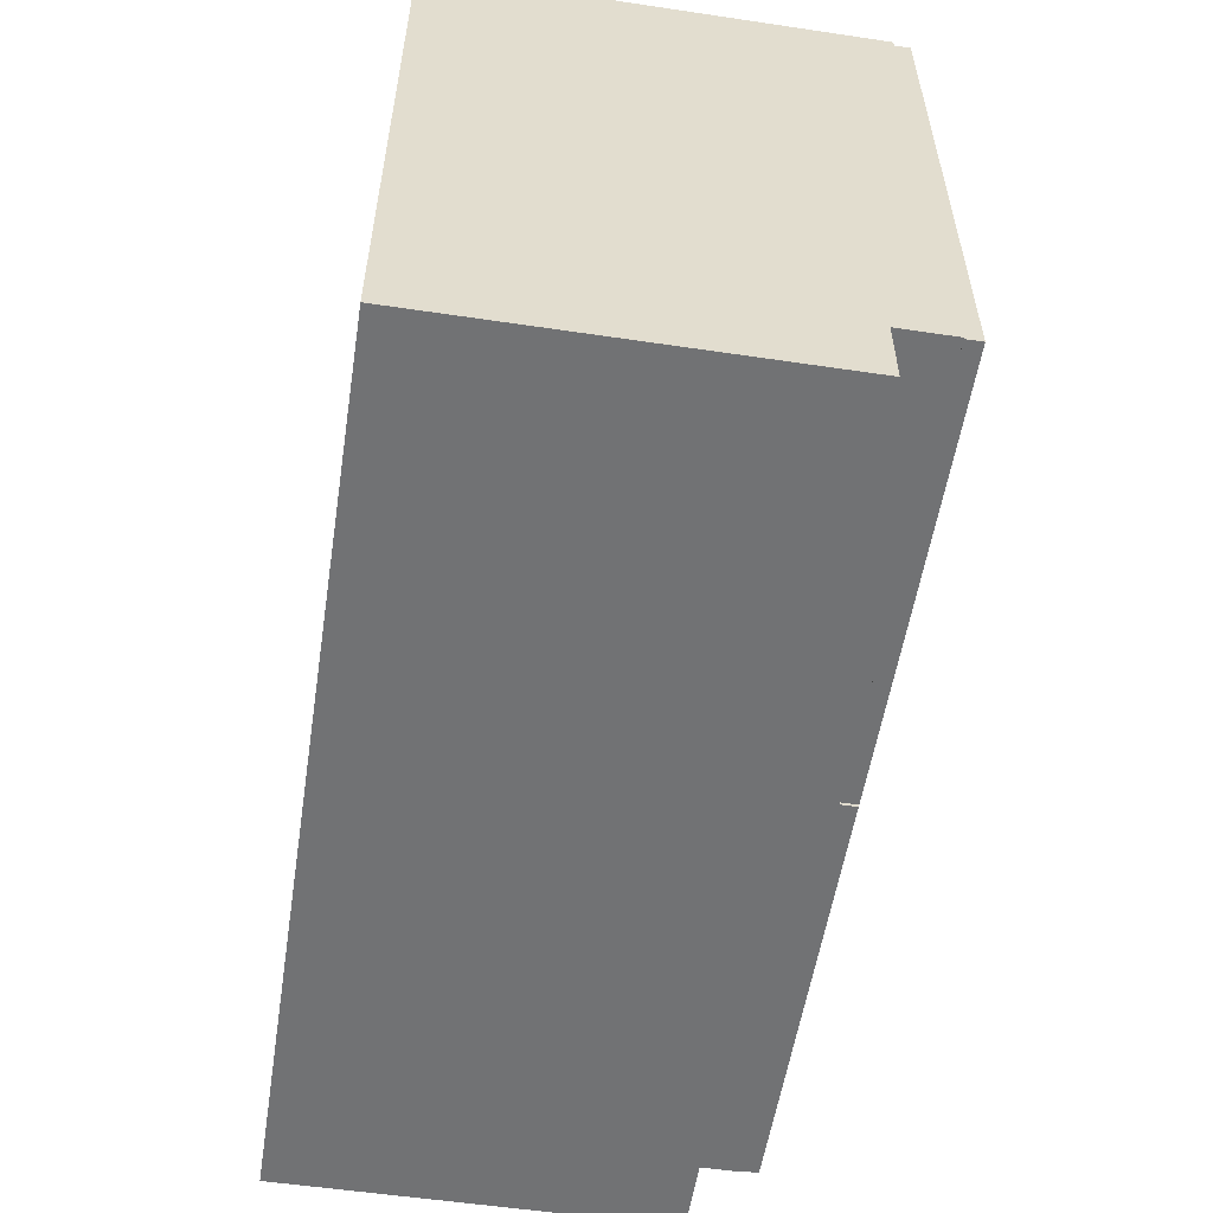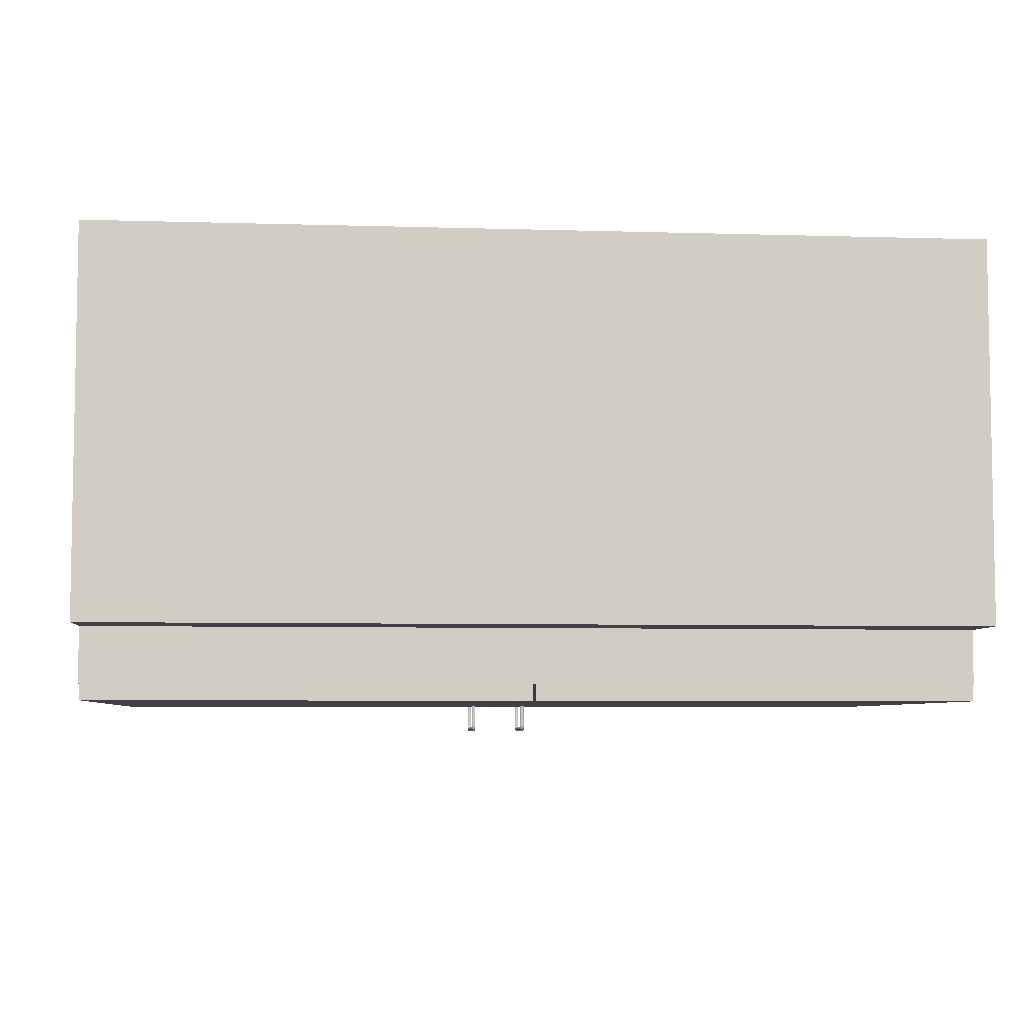
<metadata>
{"format":"obj","ext":"obj","renderer":"f3d","projection":"perspective","resolution":1024,"background":"white","views":[{"elev":-55.5,"azim":81.1,"up":"+Y"},{"elev":-6.0,"azim":-5.2,"up":"+Z"}]}
</metadata>
<code>
v 0.3535 -0.1003 -0.02263
v -0.3654 -0.1003 0.3233
v -0.3654 -0.1003 -0.02263
v 0.3535 -0.1003 0.3233
v -0.3654 -0.08866 -0.02263
v 0.3535 -0.08866 0.3233
v -0.3654 -0.08866 0.3233
v 0.3535 -0.08866 -0.02263
v 0.3535 -0.3244 0.333
v -0.3654 -0.336 0.333
v 0.3535 -0.336 0.333
v -0.3654 -0.3244 0.333
v 0.3535 -0.336 -0.03423
v -0.3654 -0.3244 -0.03423
v -0.3654 -0.336 -0.03423
v 0.3535 -0.3244 -0.03423
v 0.3535 0.1239 -0.03423
v 0.3535 0.1355 0.333
v 0.3535 0.1239 0.333
v 0.3535 0.1355 -0.03423
v -0.3654 0.1239 0.333
v -0.3654 0.1355 -0.03423
v -0.3654 0.1355 0.333
v -0.3654 0.1239 -0.03423
v -0.377 0.1355 -0.03423
v -0.377 -0.336 0.333
v -0.377 0.1355 0.333
v -0.377 -0.336 -0.03423
v 0.3651 -0.336 -0.03423
v 0.3651 0.1355 0.333
v 0.3651 -0.336 0.333
v 0.3651 0.1355 -0.03423
v 0.3535 0.1355 -0.03423
v 0.3535 -0.336 -0.03423
v 0.3535 -0.336 0.333
v 0.3535 0.1355 0.333
v 0.3535 0.1239 0.3252
v -0.3654 -0.3244 0.3252
v 0.3535 -0.3244 0.3252
v -0.3654 0.1239 0.3252
v 0.3535 -0.3244 0.3233
v -0.3654 0.1239 0.3233
v -0.3654 -0.3244 0.3233
v 0.3535 0.1239 0.3233
v -0.3654 0.06209 0.333
v -0.3654 0.06209 0.3252
v 0.3535 0.1239 0.333
v 0.3535 0.06209 0.3252
v 0.3535 0.06209 0.333
v 0.3535 0.1239 0.3252
v -0.377 -0.336 0.01215
v -0.377 -0.3979 0.333
v -0.377 -0.3979 0.01215
v 0.3651 -0.336 0.333
v 0.3651 -0.3979 0.01215
v 0.3651 -0.3979 0.333
v 0.3651 -0.336 0.01215
v 0.3641 -0.336 -0.04776
v 0.3641 0.1317 -0.03423
v 0.3641 -0.336 -0.03423
v 0.3641 0.1317 -0.04776
v -0.005001 -0.336 -0.03423
v -0.005001 0.1317 -0.04776
v -0.005001 0.1317 -0.03423
v -0.005001 -0.336 -0.04776
v 0.01986 0.07963 -0.06998
v 0.01819 0.08083 -0.0688
v 0.01819 0.07955 -0.06902
v 0.01986 0.08129 -0.0697
v 0.01652 0.08129 -0.0697
v 0.01986 0.07584 -0.06998
v 0.01986 0.07979 -0.07192
v 0.01986 0.08233 -0.06867
v 0.01652 0.07963 -0.06998
v 0.01652 0.08233 -0.06867
v 0.01819 0.07584 -0.06902
v 0.01986 0.07584 -0.07192
v 0.01986 0.08222 -0.0715
v 0.01819 0.08142 -0.0682
v 0.01652 0.07979 -0.07192
v 0.01652 0.08222 -0.0715
v 0.01819 0.07987 -0.07288
v 0.01986 0.08261 -0.067
v 0.01652 0.07584 -0.07192
v 0.01652 0.07584 -0.06998
v 0.01652 0.08261 -0.067
v 0.01819 0.08269 -0.07241
v 0.01819 0.07584 -0.07288
v 0.01819 0.08164 -0.06692
v 0.01986 0.08413 -0.0696
v 0.01652 0.08413 -0.0696
v 0.01819 0.08503 -0.07006
v 0.01986 0.08261 -0.04776
v 0.01986 0.08357 -0.04776
v 0.01819 0.08164 -0.04776
v 0.01652 0.08261 -0.04776
v 0.01986 0.08454 -0.06716
v 0.01819 0.08551 -0.06724
v 0.01652 0.08454 -0.04776
v 0.01986 0.08454 -0.04776
v 0.01652 0.08454 -0.06716
v 0.01819 0.08551 -0.04776
v 0.01819 0.03271 -0.06902
v 0.01986 0.07584 -0.06998
v 0.01819 0.07584 -0.06902
v 0.01986 0.03271 -0.06998
v 0.01652 0.07584 -0.06998
v 0.01986 0.07584 -0.07191
v 0.01652 0.03271 -0.06998
v 0.01986 0.03271 -0.07192
v 0.01652 0.07584 -0.07191
v 0.01819 0.03271 -0.07288
v 0.01652 0.03271 -0.07192
v 0.01819 0.07584 -0.07288
v 0.01819 0.02788 -0.0688
v 0.01652 0.02638 -0.06867
v 0.01819 0.02729 -0.0682
v 0.01652 0.02742 -0.0697
v 0.01652 0.0261 -0.067
v 0.01986 0.02638 -0.06867
v 0.01652 0.02908 -0.06998
v 0.01652 0.02649 -0.0715
v 0.01819 0.02707 -0.06692
v 0.01652 0.02458 -0.0696
v 0.01986 0.02742 -0.0697
v 0.01986 0.0261 -0.067
v 0.01819 0.02916 -0.06902
v 0.01652 0.02892 -0.07192
v 0.01652 0.0261 -0.04776
v 0.01986 0.02649 -0.0715
v 0.01986 0.02458 -0.0696
v 0.01652 0.03287 -0.06998
v 0.01819 0.02884 -0.07288
v 0.01819 0.02368 -0.07006
v 0.01819 0.02707 -0.04776
v 0.01652 0.02417 -0.04776
v 0.01986 0.02892 -0.07192
v 0.01986 0.02908 -0.06998
v 0.01986 0.02417 -0.04776
v 0.01819 0.03287 -0.06902
v 0.01652 0.03287 -0.07192
v 0.01819 0.02602 -0.07241
v 0.01819 0.0232 -0.06724
v 0.01986 0.0261 -0.04776
v 0.01652 0.02417 -0.06716
v 0.01986 0.02417 -0.06716
v 0.01819 0.03287 -0.07288
v 0.01819 0.0232 -0.04776
v 0.01986 0.03287 -0.07192
v 0.01986 0.03287 -0.06998
v -0.3761 0.1317 -0.04776
v -0.3761 -0.336 -0.03423
v -0.3761 0.1317 -0.03423
v -0.3761 -0.336 -0.04776
v -0.006934 0.1317 -0.03423
v -0.006934 -0.336 -0.04776
v -0.006934 -0.336 -0.03423
v -0.006934 0.1317 -0.04776
v -0.0318 0.08222 -0.0715
v -0.0318 0.08261 -0.067
v -0.0318 0.08413 -0.0696
v -0.0318 0.08233 -0.06867
v -0.0318 0.08261 -0.04776
v -0.03013 0.08503 -0.07006
v -0.0318 0.08129 -0.0697
v -0.03013 0.08142 -0.0682
v -0.0318 0.08454 -0.04776
v -0.03013 0.08164 -0.04776
v -0.03013 0.08269 -0.07241
v -0.03013 0.08551 -0.06724
v -0.0318 0.07979 -0.07192
v -0.03013 0.08083 -0.0688
v -0.03013 0.08164 -0.06692
v -0.0318 0.08454 -0.06716
v -0.02845 0.08222 -0.0715
v -0.02845 0.08413 -0.0696
v -0.0318 0.07963 -0.06998
v -0.03013 0.07955 -0.06902
v -0.02845 0.08261 -0.067
v -0.02845 0.08233 -0.06867
v -0.02845 0.08261 -0.04776
v -0.03013 0.07987 -0.07288
v -0.02845 0.08454 -0.06716
v -0.0318 0.07584 -0.07192
v -0.02845 0.07963 -0.06998
v -0.02845 0.08129 -0.0697
v -0.03013 0.08551 -0.04776
v -0.02845 0.07979 -0.07192
v -0.02845 0.08357 -0.04776
v -0.0318 0.07584 -0.06998
v -0.03013 0.07584 -0.06902
v -0.02845 0.07584 -0.06998
v -0.02845 0.07584 -0.07192
v -0.03013 0.07584 -0.07288
v -0.02845 0.08454 -0.04776
v -0.0318 0.03287 -0.07192
v -0.03013 0.02884 -0.07288
v -0.0318 0.02892 -0.07192
v -0.03013 0.03287 -0.07288
v -0.0318 0.02649 -0.0715
v -0.0318 0.03287 -0.06998
v -0.02845 0.02892 -0.07192
v -0.03013 0.02602 -0.07241
v -0.0318 0.02742 -0.0697
v -0.0318 0.02908 -0.06998
v -0.02845 0.03287 -0.07192
v -0.03013 0.02368 -0.07006
v -0.0318 0.02638 -0.06867
v -0.03013 0.02916 -0.06902
v -0.02845 0.02908 -0.06998
v -0.02845 0.02649 -0.0715
v -0.0318 0.02458 -0.0696
v -0.03013 0.02788 -0.0688
v -0.03013 0.03287 -0.06902
v -0.02845 0.03287 -0.06998
v -0.02845 0.02742 -0.0697
v -0.03013 0.0232 -0.06724
v -0.02845 0.02458 -0.0696
v -0.0318 0.0261 -0.067
v -0.03013 0.02729 -0.0682
v -0.02845 0.02638 -0.06867
v -0.0318 0.02417 -0.06716
v -0.0318 0.0261 -0.04776
v -0.03013 0.0232 -0.04776
v -0.0318 0.02417 -0.04776
v -0.02845 0.02417 -0.06716
v -0.02845 0.0261 -0.067
v -0.03013 0.02707 -0.06692
v -0.02845 0.02417 -0.04776
v -0.03013 0.02707 -0.04776
v -0.02845 0.0261 -0.04776
v -0.03013 0.03271 -0.06902
v -0.0318 0.07584 -0.06998
v -0.0318 0.03271 -0.06998
v -0.03013 0.07584 -0.06902
v -0.0318 0.07584 -0.07191
v -0.02845 0.07584 -0.06998
v -0.0318 0.03271 -0.07192
v -0.02845 0.03271 -0.06998
v -0.03013 0.07584 -0.07288
v -0.02845 0.07584 -0.07191
v -0.03013 0.03271 -0.07288
v -0.02845 0.03271 -0.07192
v -0.352 -0.3979 0.3175
v -0.352 -0.3979 0.333
v -0.377 -0.3979 0.3175
g mesh1_mesh1-geometry
f 1 2 3
f 2 1 4
f 2 5 3
f 5 1 3
f 1 6 4
f 6 2 4
f 5 2 7
f 1 5 8
f 6 1 8
f 2 6 7
f 6 5 7
f 5 6 8
g mesh1_mesh1-geometry
f 3 2 1
f 4 1 2
f 3 5 2
f 3 1 5
f 4 6 1
f 4 2 6
f 7 2 5
f 8 5 1
f 8 1 6
f 7 6 2
f 7 5 6
f 8 6 5
g mesh2_mesh2-geometry
f 9 10 11
f 10 9 12
f 10 13 11
f 13 9 11
f 9 14 12
f 14 10 12
f 13 10 15
f 9 13 16
f 14 9 16
f 10 14 15
g mesh2_mesh2-geometry
f 11 10 9
f 12 9 10
f 11 13 10
f 11 9 13
f 12 14 9
f 12 10 14
f 15 10 13
f 16 13 9
f 16 9 14
f 15 14 10
f 14 13 15
f 15 13 14
f 13 14 16
f 16 14 13
g mesh3_mesh3-geometry
l 13 15
l 15 14
l 16 14
g mesh4_mesh4-geometry
f 17 18 19
f 18 17 20
f 18 21 19
f 21 17 19
f 22 18 20
f 21 18 23
f 17 21 24
f 18 22 23
f 22 21 23
f 21 22 24
g mesh4_mesh4-geometry
f 19 18 17
f 20 17 18
f 19 21 18
f 19 17 21
f 17 22 20
f 20 22 17
f 20 18 22
f 23 18 21
f 24 21 17
f 22 17 24
f 24 17 22
f 23 22 18
f 23 21 22
f 24 22 21
g mesh5_mesh5-geometry
l 22 20
g mesh6_mesh6-geometry
l 24 17
g mesh7_mesh7-geometry
f 25 26 27
f 26 25 28
g mesh7_mesh7-geometry
f 27 26 25
f 28 25 26
g mesh8_mesh8-geometry
f 15 23 10
f 23 15 22
f 23 26 10
f 10 28 15
f 25 23 22
f 26 23 27
f 28 10 26
f 23 25 27
g mesh8_mesh8-geometry
f 10 23 15
f 22 15 23
f 10 26 23
f 15 28 10
f 15 25 22
f 22 25 15
f 22 23 25
f 27 23 26
f 26 10 28
f 25 15 28
f 28 15 25
f 27 25 23
g mesh9_mesh9-geometry
f 29 30 31
f 30 29 32
g mesh9_mesh9-geometry
f 31 30 29
f 32 29 30
g mesh10_mesh10-geometry
f 33 29 34
f 29 33 32
f 34 29 33
f 32 33 29
f 34 35 29
f 34 33 35
f 32 30 33
f 31 29 35
f 36 35 33
f 36 33 30
f 31 35 30
f 36 30 35
g mesh10_mesh10-geometry
f 29 35 34
f 35 33 34
f 33 30 32
f 35 29 31
f 33 35 36
f 30 33 36
f 30 35 31
f 35 30 36
g mesh11_mesh11-geometry
l 33 32
l 33 34
l 34 29
g mesh12_mesh12-geometry
f 37 38 39
f 38 37 40
f 38 41 39
f 41 37 39
f 37 42 40
f 42 38 40
f 41 38 43
f 37 41 44
f 42 37 44
f 38 42 43
f 42 41 43
f 41 42 44
g mesh12_mesh12-geometry
f 39 38 37
f 40 37 38
f 39 41 38
f 39 37 41
f 40 42 37
f 40 38 42
f 43 38 41
f 44 41 37
f 44 37 42
f 43 42 38
f 43 41 42
f 44 42 41
g mesh13_mesh13-geometry
f 40 45 21
f 45 40 46
f 45 47 21
f 47 40 21
f 40 48 46
f 48 45 46
f 47 45 49
f 40 47 50
f 48 40 50
f 45 48 49
f 48 47 49
f 47 48 50
g mesh13_mesh13-geometry
f 21 45 40
f 46 40 45
f 21 47 45
f 21 40 47
f 46 48 40
f 46 45 48
f 49 45 47
f 50 47 40
f 50 40 48
f 49 48 45
f 49 47 48
f 50 48 47
g mesh14_mesh14-geometry
f 51 52 26
f 52 51 53
f 52 54 26
f 54 51 26
f 51 55 53
f 53 56 52
f 54 52 56
f 51 54 57
f 55 51 57
f 56 53 55
f 55 54 56
f 54 55 57
g mesh14_mesh14-geometry
f 26 52 51
f 53 51 52
f 26 54 52
f 26 51 54
f 53 55 51
f 52 56 53
f 56 52 54
f 57 54 51
f 57 51 55
f 55 53 56
f 56 54 55
f 57 55 54
g mesh15_mesh15-geometry
f 58 59 60
f 59 58 61
f 60 59 58
f 61 58 59
f 59 62 60
f 60 62 59
f 62 58 60
f 60 58 62
f 58 63 61
f 61 63 58
f 63 59 61
f 61 59 63
f 62 59 64
f 64 59 62
f 58 62 65
f 65 62 58
f 63 58 65
f 65 58 63
f 59 63 64
f 64 63 59
f 63 62 64
f 64 62 63
f 62 63 65
f 65 63 62
g mesh16_mesh16-geometry
l 59 60
l 59 61
l 64 59
l 60 58
l 60 62
l 61 58
l 63 61
l 62 64
l 64 63
l 58 65
l 62 65
l 65 63
g mesh17_mesh17-geometry
f 66 67 68
f 67 66 69
f 70 68 67
f 68 71 66
f 72 69 66
f 73 67 69
f 68 70 74
f 67 75 70
f 71 68 76
f 77 66 71
f 78 69 72
f 72 66 77
f 67 73 79
f 78 73 69
f 70 80 74
f 74 76 68
f 75 67 79
f 75 81 70
f 82 78 72
f 77 82 72
f 83 79 73
f 78 83 73
f 70 81 80
f 74 80 84
f 76 74 85
f 79 86 75
f 86 81 75
f 78 82 87
f 82 77 88
f 79 83 89
f 90 83 78
f 87 80 81
f 82 84 80
f 74 84 85
f 86 79 89
f 81 86 91
f 80 87 82
f 92 78 87
f 84 82 88
f 93 89 83
f 90 94 83
f 78 92 90
f 81 92 87
f 95 86 89
f 96 91 86
f 92 81 91
f 89 93 95
f 83 94 93
f 97 94 90
f 98 90 92
f 86 95 96
f 99 91 96
f 91 98 92
f 94 97 100
f 90 98 97
f 91 99 101
f 98 91 101
f 97 102 100
f 102 97 98
f 99 98 101
f 98 99 102
g mesh17_mesh17-geometry
f 68 67 66
f 69 66 67
f 67 68 70
f 66 71 68
f 66 69 72
f 69 67 73
f 74 70 68
f 70 75 67
f 76 68 71
f 71 66 77
f 72 69 78
f 77 66 72
f 79 73 67
f 69 73 78
f 74 80 70
f 68 76 74
f 79 67 75
f 70 81 75
f 72 78 82
f 72 82 77
f 73 79 83
f 73 83 78
f 80 81 70
f 84 80 74
f 85 74 76
f 75 86 79
f 75 81 86
f 87 82 78
f 88 77 82
f 89 83 79
f 78 83 90
f 81 80 87
f 80 84 82
f 85 84 74
f 89 79 86
f 91 86 81
f 82 87 80
f 87 78 92
f 88 82 84
f 83 89 93
f 83 94 90
f 90 92 78
f 87 92 81
f 89 86 95
f 86 91 96
f 91 81 92
f 95 93 89
f 93 94 83
f 90 94 97
f 92 90 98
f 96 95 86
f 96 91 99
f 92 98 91
f 100 97 94
f 97 98 90
f 101 99 91
f 101 91 98
f 100 102 97
f 98 97 102
f 101 98 99
f 102 99 98
g mesh18_mesh18-geometry
f 103 104 105
f 104 103 106
f 107 103 105
f 106 108 104
f 103 107 109
f 108 106 110
f 111 109 107
f 112 108 110
f 109 111 113
f 108 112 114
f 114 113 111
f 113 114 112
g mesh18_mesh18-geometry
f 105 104 103
f 106 103 104
f 105 103 107
f 104 108 106
f 109 107 103
f 110 106 108
f 107 109 111
f 110 108 112
f 113 111 109
f 114 112 108
f 111 113 114
f 112 114 113
g mesh19_mesh19-geometry
f 115 116 117
f 116 115 118
f 119 117 116
f 120 115 117
f 115 121 118
f 118 122 116
f 117 119 123
f 116 124 119
f 115 120 125
f 117 126 120
f 121 115 127
f 121 128 118
f 118 128 122
f 116 122 124
f 129 123 119
f 126 117 123
f 119 124 129
f 130 125 120
f 125 127 115
f 131 120 126
f 127 132 121
f 132 128 121
f 133 122 128
f 122 134 124
f 123 129 135
f 135 126 123
f 129 124 136
f 137 125 130
f 130 120 131
f 127 125 138
f 126 139 131
f 132 127 140
f 128 132 141
f 122 133 142
f 141 133 128
f 134 122 142
f 143 124 134
f 126 135 144
f 136 124 145
f 137 138 125
f 142 137 130
f 134 130 131
f 138 140 127
f 139 126 144
f 131 139 146
f 137 142 133
f 133 141 147
f 130 134 142
f 124 143 145
f 131 143 134
f 145 148 136
f 149 138 137
f 140 138 150
f 139 143 146
f 143 131 146
f 147 137 133
f 148 145 143
f 138 149 150
f 137 147 149
f 143 139 148
g mesh19_mesh19-geometry
f 117 116 115
f 118 115 116
f 116 117 119
f 117 115 120
f 118 121 115
f 116 122 118
f 123 119 117
f 119 124 116
f 125 120 115
f 120 126 117
f 127 115 121
f 118 128 121
f 122 128 118
f 124 122 116
f 119 123 129
f 123 117 126
f 129 124 119
f 120 125 130
f 115 127 125
f 126 120 131
f 121 132 127
f 121 128 132
f 128 122 133
f 124 134 122
f 135 129 123
f 123 126 135
f 136 124 129
f 130 125 137
f 131 120 130
f 138 125 127
f 131 139 126
f 140 127 132
f 141 132 128
f 142 133 122
f 128 133 141
f 142 122 134
f 134 124 143
f 144 135 126
f 145 124 136
f 125 138 137
f 130 137 142
f 131 130 134
f 127 140 138
f 144 126 139
f 146 139 131
f 133 142 137
f 147 141 133
f 142 134 130
f 145 143 124
f 134 143 131
f 136 148 145
f 137 138 149
f 150 138 140
f 146 143 139
f 146 131 143
f 133 137 147
f 143 145 148
f 150 149 138
f 149 147 137
f 148 139 143
g mesh20_mesh20-geometry
f 151 152 153
f 152 151 154
f 153 152 151
f 154 151 152
f 152 155 153
f 153 155 152
f 155 151 153
f 153 151 155
f 151 156 154
f 154 156 151
f 154 157 152
f 152 157 154
f 155 152 157
f 157 152 155
f 151 155 158
f 158 155 151
f 156 151 158
f 158 151 156
f 157 154 156
f 156 154 157
f 156 155 157
f 157 155 156
f 155 156 158
f 158 156 155
g mesh21_mesh21-geometry
l 152 154
l 152 153
l 157 152
l 154 151
l 156 154
l 153 151
l 153 155
l 157 156
l 155 157
l 151 158
l 158 156
l 155 158
g mesh22_mesh22-geometry
f 159 160 161
f 160 159 162
f 163 161 160
f 164 159 161
f 162 159 165
f 166 160 162
f 167 161 163
f 160 168 163
f 159 164 169
f 161 170 164
f 165 159 171
f 172 162 165
f 160 166 173
f 162 172 166
f 161 167 174
f 168 160 173
f 164 175 169
f 169 171 159
f 170 161 174
f 170 176 164
f 165 171 177
f 165 178 172
f 166 179 173
f 172 180 166
f 167 170 174
f 173 181 168
f 175 164 176
f 175 182 169
f 171 169 182
f 176 170 183
f 177 171 184
f 178 165 177
f 185 172 178
f 179 166 180
f 181 173 179
f 180 172 186
f 170 167 187
f 176 179 175
f 182 175 188
f 182 184 171
f 187 183 170
f 183 189 176
f 177 184 190
f 177 191 178
f 172 185 186
f 178 192 185
f 175 179 180
f 179 189 181
f 175 180 186
f 176 189 179
f 175 186 188
f 193 182 188
f 184 182 194
f 183 187 195
f 189 183 195
f 191 177 190
f 192 178 191
f 188 186 185
f 193 185 192
f 182 193 194
f 188 185 193
g mesh22_mesh22-geometry
f 161 160 159
f 162 159 160
f 160 161 163
f 161 159 164
f 165 159 162
f 162 160 166
f 163 161 167
f 163 168 160
f 169 164 159
f 164 170 161
f 171 159 165
f 165 162 172
f 173 166 160
f 166 172 162
f 174 167 161
f 173 160 168
f 169 175 164
f 159 171 169
f 174 161 170
f 164 176 170
f 177 171 165
f 172 178 165
f 173 179 166
f 166 180 172
f 174 170 167
f 168 181 173
f 176 164 175
f 169 182 175
f 182 169 171
f 183 170 176
f 184 171 177
f 177 165 178
f 178 172 185
f 180 166 179
f 179 173 181
f 186 172 180
f 187 167 170
f 175 179 176
f 188 175 182
f 171 184 182
f 170 183 187
f 176 189 183
f 190 184 177
f 178 191 177
f 186 185 172
f 185 192 178
f 180 179 175
f 181 189 179
f 186 180 175
f 179 189 176
f 188 186 175
f 188 182 193
f 194 182 184
f 195 187 183
f 195 183 189
f 190 177 191
f 191 178 192
f 185 186 188
f 192 185 193
f 194 193 182
f 193 185 188
g mesh23_mesh23-geometry
f 196 197 198
f 197 196 199
f 197 200 198
f 198 201 196
f 199 202 197
f 200 197 203
f 204 198 200
f 201 198 205
f 202 199 206
f 202 203 197
f 207 200 203
f 205 198 204
f 204 200 208
f 209 201 205
f 206 210 202
f 203 202 211
f 200 207 212
f 211 207 203
f 213 205 204
f 208 200 212
f 208 213 204
f 201 209 214
f 205 213 209
f 210 206 215
f 202 210 216
f 202 216 211
f 217 212 207
f 207 211 218
f 208 212 219
f 213 208 220
f 210 214 209
f 216 209 213
f 214 210 215
f 209 216 210
f 211 216 221
f 212 217 222
f 218 217 207
f 211 221 218
f 219 212 223
f 219 220 208
f 221 213 220
f 213 221 216
f 224 222 217
f 225 212 222
f 217 218 226
f 218 221 227
f 223 212 225
f 223 228 219
f 220 219 228
f 220 227 221
f 222 224 225
f 217 229 224
f 218 229 226
f 229 217 226
f 227 229 218
f 228 223 230
f 227 220 228
f 229 227 231
f 230 227 228
f 227 230 231
g mesh23_mesh23-geometry
f 198 197 196
f 199 196 197
f 198 200 197
f 196 201 198
f 197 202 199
f 203 197 200
f 200 198 204
f 205 198 201
f 206 199 202
f 197 203 202
f 203 200 207
f 204 198 205
f 208 200 204
f 205 201 209
f 202 210 206
f 211 202 203
f 212 207 200
f 203 207 211
f 204 205 213
f 212 200 208
f 204 213 208
f 214 209 201
f 209 213 205
f 215 206 210
f 216 210 202
f 211 216 202
f 207 212 217
f 218 211 207
f 219 212 208
f 220 208 213
f 209 214 210
f 213 209 216
f 215 210 214
f 210 216 209
f 221 216 211
f 222 217 212
f 207 217 218
f 218 221 211
f 223 212 219
f 208 220 219
f 220 213 221
f 216 221 213
f 217 222 224
f 222 212 225
f 226 218 217
f 227 221 218
f 225 212 223
f 219 228 223
f 228 219 220
f 221 227 220
f 225 224 222
f 224 229 217
f 226 229 218
f 226 217 229
f 218 229 227
f 230 223 228
f 228 220 227
f 231 227 229
f 228 227 230
f 231 230 227
g mesh24_mesh24-geometry
f 232 233 234
f 233 232 235
f 236 234 233
f 232 237 235
f 234 236 238
f 237 232 239
f 240 238 236
f 239 241 237
f 238 240 242
f 241 239 243
f 241 242 240
f 242 241 243
g mesh24_mesh24-geometry
f 234 233 232
f 235 232 233
f 233 234 236
f 235 237 232
f 238 236 234
f 239 232 237
f 236 238 240
f 237 241 239
f 242 240 238
f 243 239 241
f 240 242 241
f 243 241 242
g mesh25_mesh25-geometry
f 52 244 245
f 244 52 246
f 245 244 52
f 246 52 244

</code>
